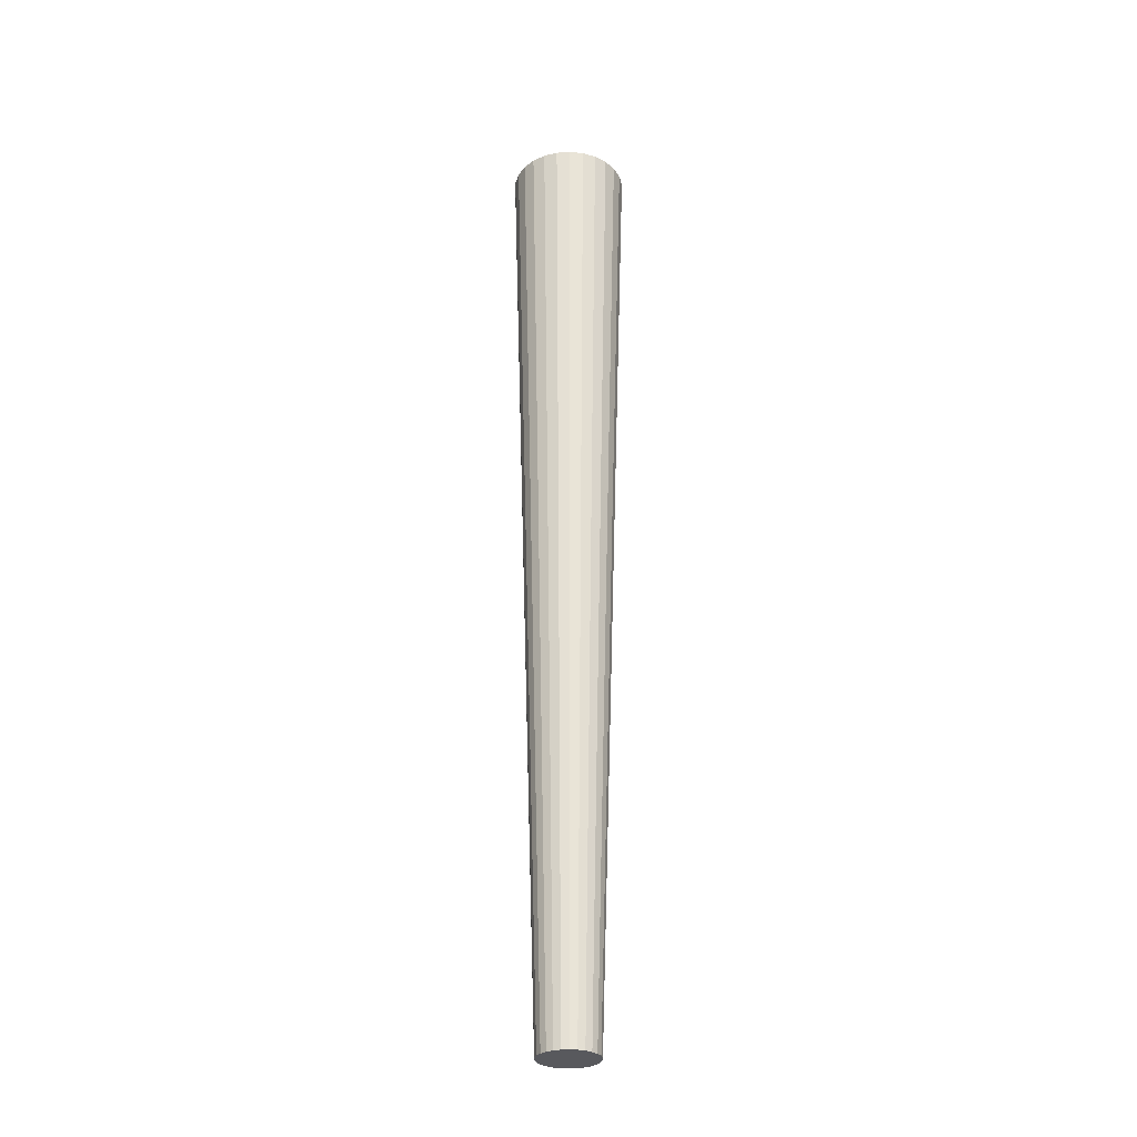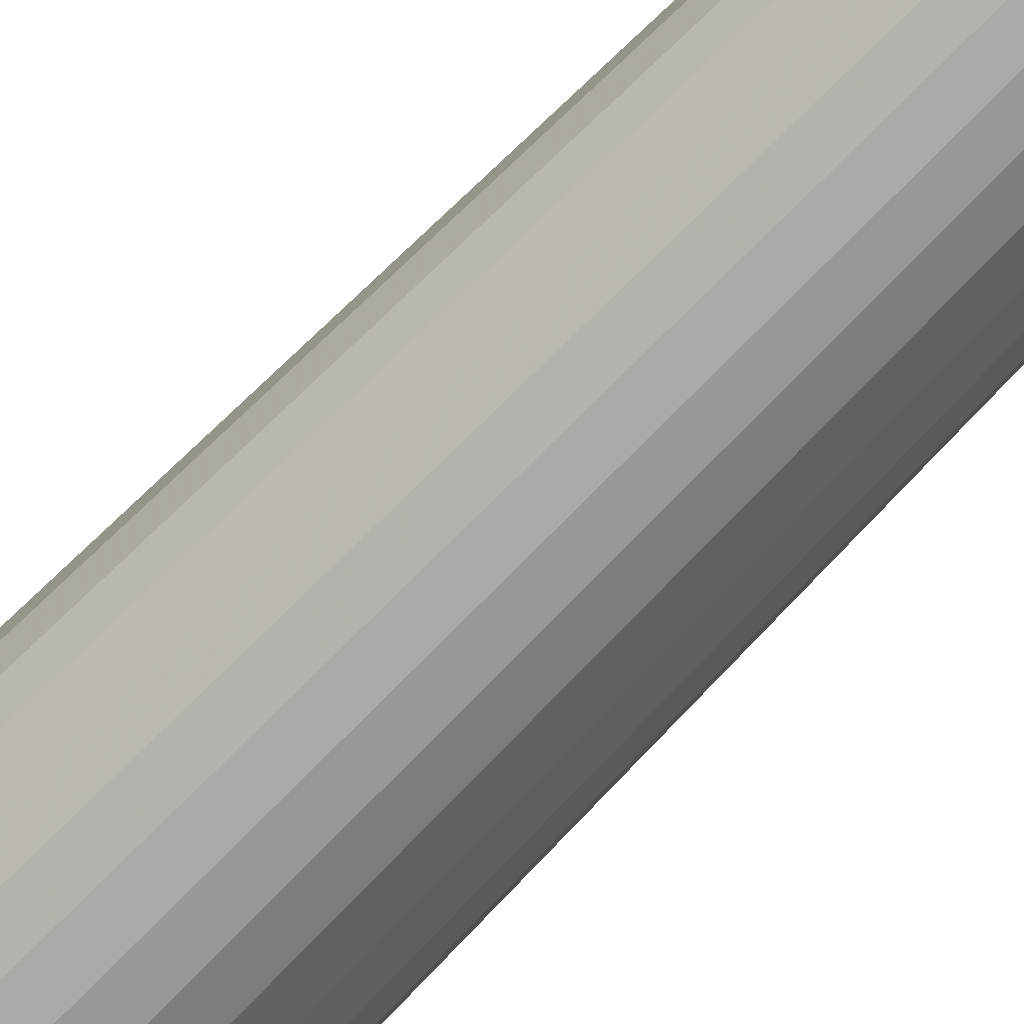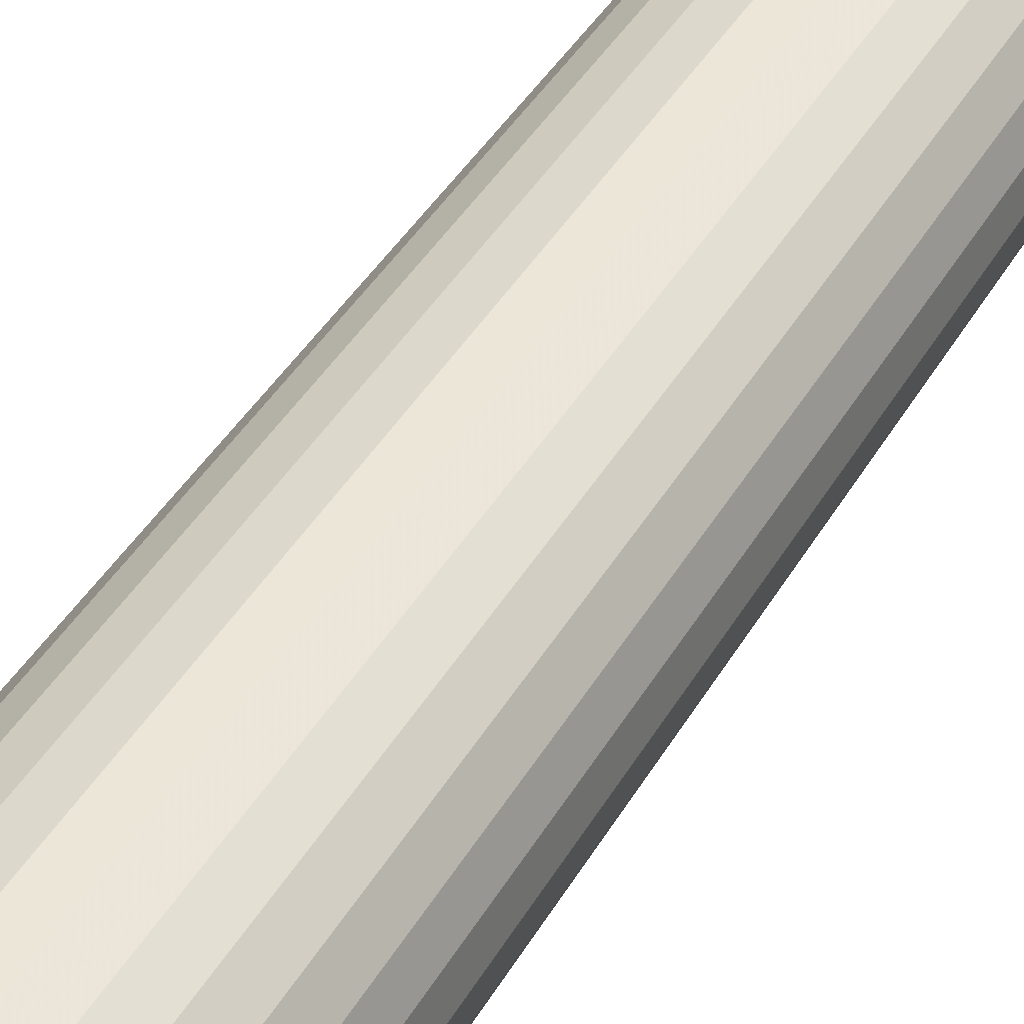
<metadata>
{"format":"obj","ext":"obj","renderer":"f3d","projection":"perspective","resolution":1024,"background":"white","views":[{"elev":-29.9,"azim":143.9,"up":"+Z"},{"elev":-67.1,"azim":136.7,"up":"+Y"},{"elev":47.2,"azim":30.2,"up":"+Y"}]}
</metadata>
<code>
v 5.113e-18 4.833e-18 0.9926
v 5.113e-18 4.833e-18 -0.9926
v 0.1211 4.833e-18 0.9926
v 0.1175 0.02897 0.9926
v 0.1072 0.05626 0.9926
v 0.09061 0.08027 0.9926
v 0.06876 0.09962 0.9926
v 0.04293 0.1132 0.9926
v 0.01459 0.1202 0.9926
v -0.01459 0.1202 0.9926
v -0.04293 0.1132 0.9926
v -0.06876 0.09962 0.9926
v -0.09061 0.08027 0.9926
v -0.1072 0.05626 0.9926
v -0.1175 0.02897 0.9926
v -0.1211 1.966e-17 0.9926
v -0.1175 -0.02897 0.9926
v -0.1072 -0.05626 0.9926
v -0.09061 -0.08027 0.9926
v -0.06876 -0.09962 0.9926
v -0.04293 -0.1132 0.9926
v -0.01459 -0.1202 0.9926
v 0.01459 -0.1202 0.9926
v 0.04293 -0.1132 0.9926
v 0.06876 -0.09962 0.9926
v 0.09061 -0.08027 0.9926
v 0.1072 -0.05626 0.9926
v 0.1175 -0.02897 0.9926
v 0.1155 4.833e-18 0.8122
v 0.1122 0.02765 0.8122
v 0.1023 0.0537 0.8122
v 0.08649 0.07662 0.8122
v 0.06564 0.09509 0.8122
v 0.04097 0.108 0.8122
v 0.01393 0.1147 0.8122
v -0.01393 0.1147 0.8122
v -0.04097 0.108 0.8122
v -0.06564 0.09509 0.8122
v -0.08649 0.07662 0.8122
v -0.1023 0.0537 0.8122
v -0.1122 0.02765 0.8122
v -0.1155 1.898e-17 0.8122
v -0.1122 -0.02765 0.8122
v -0.1023 -0.0537 0.8122
v -0.08649 -0.07662 0.8122
v -0.06564 -0.09509 0.8122
v -0.04097 -0.108 0.8122
v -0.01393 -0.1147 0.8122
v 0.01393 -0.1147 0.8122
v 0.04097 -0.108 0.8122
v 0.06564 -0.09509 0.8122
v 0.08649 -0.07662 0.8122
v 0.1023 -0.0537 0.8122
v 0.1122 -0.02765 0.8122
v 0.11 4.833e-18 0.6317
v 0.1068 0.02634 0.6317
v 0.09744 0.05114 0.6317
v 0.08237 0.07297 0.6317
v 0.06251 0.09057 0.6317
v 0.03902 0.1029 0.6317
v 0.01326 0.1092 0.6317
v -0.01326 0.1092 0.6317
v -0.03902 0.1029 0.6317
v -0.06251 0.09057 0.6317
v -0.08237 0.07297 0.6317
v -0.09744 0.05114 0.6317
v -0.1068 0.02634 0.6317
v -0.11 1.831e-17 0.6317
v -0.1068 -0.02634 0.6317
v -0.09744 -0.05114 0.6317
v -0.08237 -0.07297 0.6317
v -0.06251 -0.09057 0.6317
v -0.03902 -0.1029 0.6317
v -0.01326 -0.1092 0.6317
v 0.01326 -0.1092 0.6317
v 0.03902 -0.1029 0.6317
v 0.06251 -0.09057 0.6317
v 0.08237 -0.07297 0.6317
v 0.09744 -0.05114 0.6317
v 0.1068 -0.02634 0.6317
v 0.1045 4.833e-18 0.4512
v 0.1015 0.02502 0.4512
v 0.09257 0.04858 0.4512
v 0.07825 0.06933 0.4512
v 0.05939 0.08604 0.4512
v 0.03707 0.09775 0.4512
v 0.0126 0.1038 0.4512
v -0.0126 0.1038 0.4512
v -0.03707 0.09775 0.4512
v -0.05939 0.08604 0.4512
v -0.07825 0.06933 0.4512
v -0.09257 0.04858 0.4512
v -0.1015 0.02502 0.4512
v -0.1045 1.764e-17 0.4512
v -0.1015 -0.02502 0.4512
v -0.09257 -0.04858 0.4512
v -0.07825 -0.06933 0.4512
v -0.05939 -0.08604 0.4512
v -0.03707 -0.09775 0.4512
v -0.0126 -0.1038 0.4512
v 0.0126 -0.1038 0.4512
v 0.03707 -0.09775 0.4512
v 0.05939 -0.08604 0.4512
v 0.07825 -0.06933 0.4512
v 0.09257 -0.04858 0.4512
v 0.1015 -0.02502 0.4512
v 0.09904 4.833e-18 0.2707
v 0.09616 0.0237 0.2707
v 0.0877 0.04603 0.2707
v 0.07413 0.06568 0.2707
v 0.05626 0.08151 0.2707
v 0.03512 0.09261 0.2707
v 0.01194 0.09832 0.2707
v -0.01194 0.09832 0.2707
v -0.03512 0.09261 0.2707
v -0.05626 0.08151 0.2707
v -0.07413 0.06568 0.2707
v -0.0877 0.04603 0.2707
v -0.09616 0.0237 0.2707
v -0.09904 1.696e-17 0.2707
v -0.09616 -0.0237 0.2707
v -0.0877 -0.04603 0.2707
v -0.07413 -0.06568 0.2707
v -0.05626 -0.08151 0.2707
v -0.03512 -0.09261 0.2707
v -0.01194 -0.09832 0.2707
v 0.01194 -0.09832 0.2707
v 0.03512 -0.09261 0.2707
v 0.05626 -0.08151 0.2707
v 0.07413 -0.06568 0.2707
v 0.0877 -0.04603 0.2707
v 0.09616 -0.0237 0.2707
v 0.09354 4.833e-18 0.09024
v 0.09082 0.02239 0.09024
v 0.08282 0.04347 0.09024
v 0.07002 0.06203 0.09024
v 0.05314 0.07698 0.09024
v 0.03317 0.08746 0.09024
v 0.01127 0.09286 0.09024
v -0.01127 0.09286 0.09024
v -0.03317 0.08746 0.09024
v -0.05314 0.07698 0.09024
v -0.07002 0.06203 0.09024
v -0.08282 0.04347 0.09024
v -0.09082 0.02239 0.09024
v -0.09354 1.629e-17 0.09024
v -0.09082 -0.02239 0.09024
v -0.08282 -0.04347 0.09024
v -0.07002 -0.06203 0.09024
v -0.05314 -0.07698 0.09024
v -0.03317 -0.08746 0.09024
v -0.01127 -0.09286 0.09024
v 0.01127 -0.09286 0.09024
v 0.03317 -0.08746 0.09024
v 0.05314 -0.07698 0.09024
v 0.07002 -0.06203 0.09024
v 0.08282 -0.04347 0.09024
v 0.09082 -0.02239 0.09024
v 0.08804 4.833e-18 -0.09024
v 0.08548 0.02107 -0.09024
v 0.07795 0.04091 -0.09024
v 0.0659 0.05838 -0.09024
v 0.05001 0.07245 -0.09024
v 0.03122 0.08232 -0.09024
v 0.01061 0.0874 -0.09024
v -0.01061 0.0874 -0.09024
v -0.03122 0.08232 -0.09024
v -0.05001 0.07245 -0.09024
v -0.0659 0.05838 -0.09024
v -0.07795 0.04091 -0.09024
v -0.08548 0.02107 -0.09024
v -0.08804 1.561e-17 -0.09024
v -0.08548 -0.02107 -0.09024
v -0.07795 -0.04091 -0.09024
v -0.0659 -0.05838 -0.09024
v -0.05001 -0.07245 -0.09024
v -0.03122 -0.08232 -0.09024
v -0.01061 -0.0874 -0.09024
v 0.01061 -0.0874 -0.09024
v 0.03122 -0.08232 -0.09024
v 0.05001 -0.07245 -0.09024
v 0.0659 -0.05838 -0.09024
v 0.07795 -0.04091 -0.09024
v 0.08548 -0.02107 -0.09024
v 0.08253 4.833e-18 -0.2707
v 0.08014 0.01975 -0.2707
v 0.07308 0.03836 -0.2707
v 0.06178 0.05473 -0.2707
v 0.04689 0.06792 -0.2707
v 0.02927 0.07717 -0.2707
v 0.009948 0.08193 -0.2707
v -0.009948 0.08193 -0.2707
v -0.02927 0.07717 -0.2707
v -0.04689 0.06792 -0.2707
v -0.06178 0.05473 -0.2707
v -0.07308 0.03836 -0.2707
v -0.08014 0.01975 -0.2707
v -0.08253 1.494e-17 -0.2707
v -0.08014 -0.01975 -0.2707
v -0.07308 -0.03836 -0.2707
v -0.06178 -0.05473 -0.2707
v -0.04689 -0.06792 -0.2707
v -0.02927 -0.07717 -0.2707
v -0.009948 -0.08193 -0.2707
v 0.009948 -0.08193 -0.2707
v 0.02927 -0.07717 -0.2707
v 0.04689 -0.06792 -0.2707
v 0.06178 -0.05473 -0.2707
v 0.07308 -0.03836 -0.2707
v 0.08014 -0.01975 -0.2707
v 0.07703 4.833e-18 -0.4512
v 0.07479 0.01843 -0.4512
v 0.06821 0.0358 -0.4512
v 0.05766 0.05108 -0.4512
v 0.04376 0.0634 -0.4512
v 0.02732 0.07203 -0.4512
v 0.009285 0.07647 -0.4512
v -0.009285 0.07647 -0.4512
v -0.02732 0.07203 -0.4512
v -0.04376 0.0634 -0.4512
v -0.05766 0.05108 -0.4512
v -0.06821 0.0358 -0.4512
v -0.07479 0.01843 -0.4512
v -0.07703 1.427e-17 -0.4512
v -0.07479 -0.01843 -0.4512
v -0.06821 -0.0358 -0.4512
v -0.05766 -0.05108 -0.4512
v -0.04376 -0.0634 -0.4512
v -0.02732 -0.07203 -0.4512
v -0.009285 -0.07647 -0.4512
v 0.009285 -0.07647 -0.4512
v 0.02732 -0.07203 -0.4512
v 0.04376 -0.0634 -0.4512
v 0.05766 -0.05108 -0.4512
v 0.06821 -0.0358 -0.4512
v 0.07479 -0.01843 -0.4512
v 0.07153 4.833e-18 -0.6317
v 0.06945 0.01712 -0.6317
v 0.06334 0.03324 -0.6317
v 0.05354 0.04743 -0.6317
v 0.04063 0.05887 -0.6317
v 0.02536 0.06688 -0.6317
v 0.008622 0.07101 -0.6317
v -0.008622 0.07101 -0.6317
v -0.02536 0.06688 -0.6317
v -0.04063 0.05887 -0.6317
v -0.05354 0.04743 -0.6317
v -0.06334 0.03324 -0.6317
v -0.06945 0.01712 -0.6317
v -0.07153 1.359e-17 -0.6317
v -0.06945 -0.01712 -0.6317
v -0.06334 -0.03324 -0.6317
v -0.05354 -0.04743 -0.6317
v -0.04063 -0.05887 -0.6317
v -0.02536 -0.06688 -0.6317
v -0.008622 -0.07101 -0.6317
v 0.008622 -0.07101 -0.6317
v 0.02536 -0.06688 -0.6317
v 0.04063 -0.05887 -0.6317
v 0.05354 -0.04743 -0.6317
v 0.06334 -0.03324 -0.6317
v 0.06945 -0.01712 -0.6317
v 0.06603 4.833e-18 -0.8122
v 0.06411 0.0158 -0.8122
v 0.05846 0.03068 -0.8122
v 0.04942 0.04378 -0.8122
v 0.03751 0.05434 -0.8122
v 0.02341 0.06174 -0.8122
v 0.007959 0.06555 -0.8122
v -0.007959 0.06555 -0.8122
v -0.02341 0.06174 -0.8122
v -0.03751 0.05434 -0.8122
v -0.04942 0.04378 -0.8122
v -0.05846 0.03068 -0.8122
v -0.06411 0.0158 -0.8122
v -0.06603 1.292e-17 -0.8122
v -0.06411 -0.0158 -0.8122
v -0.05846 -0.03068 -0.8122
v -0.04942 -0.04378 -0.8122
v -0.03751 -0.05434 -0.8122
v -0.02341 -0.06174 -0.8122
v -0.007959 -0.06555 -0.8122
v 0.007959 -0.06555 -0.8122
v 0.02341 -0.06174 -0.8122
v 0.03751 -0.05434 -0.8122
v 0.04942 -0.04378 -0.8122
v 0.05846 -0.03068 -0.8122
v 0.06411 -0.0158 -0.8122
v 0.06053 4.833e-18 -0.9926
v 0.05877 0.01448 -0.9926
v 0.05359 0.02813 -0.9926
v 0.0453 0.04014 -0.9926
v 0.03438 0.04981 -0.9926
v 0.02146 0.05659 -0.9926
v 0.007296 0.06008 -0.9926
v -0.007296 0.06008 -0.9926
v -0.02146 0.05659 -0.9926
v -0.03438 0.04981 -0.9926
v -0.0453 0.04014 -0.9926
v -0.05359 0.02813 -0.9926
v -0.05877 0.01448 -0.9926
v -0.06053 1.224e-17 -0.9926
v -0.05877 -0.01448 -0.9926
v -0.05359 -0.02813 -0.9926
v -0.0453 -0.04014 -0.9926
v -0.03438 -0.04981 -0.9926
v -0.02146 -0.05659 -0.9926
v -0.007296 -0.06008 -0.9926
v 0.007296 -0.06008 -0.9926
v 0.02146 -0.05659 -0.9926
v 0.03438 -0.04981 -0.9926
v 0.0453 -0.04014 -0.9926
v 0.05359 -0.02813 -0.9926
v 0.05877 -0.01448 -0.9926
f 1 3 4
f 2 290 289
f 1 4 5
f 2 291 290
f 1 5 6
f 2 292 291
f 1 6 7
f 2 293 292
f 1 7 8
f 2 294 293
f 1 8 9
f 2 295 294
f 1 9 10
f 2 296 295
f 1 10 11
f 2 297 296
f 1 11 12
f 2 298 297
f 1 12 13
f 2 299 298
f 1 13 14
f 2 300 299
f 1 14 15
f 2 301 300
f 1 15 16
f 2 302 301
f 1 16 17
f 2 303 302
f 1 17 18
f 2 304 303
f 1 18 19
f 2 305 304
f 1 19 20
f 2 306 305
f 1 20 21
f 2 307 306
f 1 21 22
f 2 308 307
f 1 22 23
f 2 309 308
f 1 23 24
f 2 310 309
f 1 24 25
f 2 311 310
f 1 25 26
f 2 312 311
f 1 26 27
f 2 313 312
f 1 27 28
f 2 314 313
f 1 28 3
f 2 289 314
f 29 4 3
f 29 30 4
f 30 5 4
f 30 31 5
f 31 6 5
f 31 32 6
f 32 7 6
f 32 33 7
f 33 8 7
f 33 34 8
f 34 9 8
f 34 35 9
f 35 10 9
f 35 36 10
f 36 11 10
f 36 37 11
f 37 12 11
f 37 38 12
f 38 13 12
f 38 39 13
f 39 14 13
f 39 40 14
f 40 15 14
f 40 41 15
f 41 16 15
f 41 42 16
f 42 17 16
f 42 43 17
f 43 18 17
f 43 44 18
f 44 19 18
f 44 45 19
f 45 20 19
f 45 46 20
f 46 21 20
f 46 47 21
f 47 22 21
f 47 48 22
f 48 23 22
f 48 49 23
f 49 24 23
f 49 50 24
f 50 25 24
f 50 51 25
f 51 26 25
f 51 52 26
f 52 27 26
f 52 53 27
f 53 28 27
f 53 54 28
f 54 3 28
f 54 29 3
f 55 30 29
f 55 56 30
f 56 31 30
f 56 57 31
f 57 32 31
f 57 58 32
f 58 33 32
f 58 59 33
f 59 34 33
f 59 60 34
f 60 35 34
f 60 61 35
f 61 36 35
f 61 62 36
f 62 37 36
f 62 63 37
f 63 38 37
f 63 64 38
f 64 39 38
f 64 65 39
f 65 40 39
f 65 66 40
f 66 41 40
f 66 67 41
f 67 42 41
f 67 68 42
f 68 43 42
f 68 69 43
f 69 44 43
f 69 70 44
f 70 45 44
f 70 71 45
f 71 46 45
f 71 72 46
f 72 47 46
f 72 73 47
f 73 48 47
f 73 74 48
f 74 49 48
f 74 75 49
f 75 50 49
f 75 76 50
f 76 51 50
f 76 77 51
f 77 52 51
f 77 78 52
f 78 53 52
f 78 79 53
f 79 54 53
f 79 80 54
f 80 29 54
f 80 55 29
f 81 56 55
f 81 82 56
f 82 57 56
f 82 83 57
f 83 58 57
f 83 84 58
f 84 59 58
f 84 85 59
f 85 60 59
f 85 86 60
f 86 61 60
f 86 87 61
f 87 62 61
f 87 88 62
f 88 63 62
f 88 89 63
f 89 64 63
f 89 90 64
f 90 65 64
f 90 91 65
f 91 66 65
f 91 92 66
f 92 67 66
f 92 93 67
f 93 68 67
f 93 94 68
f 94 69 68
f 94 95 69
f 95 70 69
f 95 96 70
f 96 71 70
f 96 97 71
f 97 72 71
f 97 98 72
f 98 73 72
f 98 99 73
f 99 74 73
f 99 100 74
f 100 75 74
f 100 101 75
f 101 76 75
f 101 102 76
f 102 77 76
f 102 103 77
f 103 78 77
f 103 104 78
f 104 79 78
f 104 105 79
f 105 80 79
f 105 106 80
f 106 55 80
f 106 81 55
f 107 82 81
f 107 108 82
f 108 83 82
f 108 109 83
f 109 84 83
f 109 110 84
f 110 85 84
f 110 111 85
f 111 86 85
f 111 112 86
f 112 87 86
f 112 113 87
f 113 88 87
f 113 114 88
f 114 89 88
f 114 115 89
f 115 90 89
f 115 116 90
f 116 91 90
f 116 117 91
f 117 92 91
f 117 118 92
f 118 93 92
f 118 119 93
f 119 94 93
f 119 120 94
f 120 95 94
f 120 121 95
f 121 96 95
f 121 122 96
f 122 97 96
f 122 123 97
f 123 98 97
f 123 124 98
f 124 99 98
f 124 125 99
f 125 100 99
f 125 126 100
f 126 101 100
f 126 127 101
f 127 102 101
f 127 128 102
f 128 103 102
f 128 129 103
f 129 104 103
f 129 130 104
f 130 105 104
f 130 131 105
f 131 106 105
f 131 132 106
f 132 81 106
f 132 107 81
f 133 108 107
f 133 134 108
f 134 109 108
f 134 135 109
f 135 110 109
f 135 136 110
f 136 111 110
f 136 137 111
f 137 112 111
f 137 138 112
f 138 113 112
f 138 139 113
f 139 114 113
f 139 140 114
f 140 115 114
f 140 141 115
f 141 116 115
f 141 142 116
f 142 117 116
f 142 143 117
f 143 118 117
f 143 144 118
f 144 119 118
f 144 145 119
f 145 120 119
f 145 146 120
f 146 121 120
f 146 147 121
f 147 122 121
f 147 148 122
f 148 123 122
f 148 149 123
f 149 124 123
f 149 150 124
f 150 125 124
f 150 151 125
f 151 126 125
f 151 152 126
f 152 127 126
f 152 153 127
f 153 128 127
f 153 154 128
f 154 129 128
f 154 155 129
f 155 130 129
f 155 156 130
f 156 131 130
f 156 157 131
f 157 132 131
f 157 158 132
f 158 107 132
f 158 133 107
f 159 134 133
f 159 160 134
f 160 135 134
f 160 161 135
f 161 136 135
f 161 162 136
f 162 137 136
f 162 163 137
f 163 138 137
f 163 164 138
f 164 139 138
f 164 165 139
f 165 140 139
f 165 166 140
f 166 141 140
f 166 167 141
f 167 142 141
f 167 168 142
f 168 143 142
f 168 169 143
f 169 144 143
f 169 170 144
f 170 145 144
f 170 171 145
f 171 146 145
f 171 172 146
f 172 147 146
f 172 173 147
f 173 148 147
f 173 174 148
f 174 149 148
f 174 175 149
f 175 150 149
f 175 176 150
f 176 151 150
f 176 177 151
f 177 152 151
f 177 178 152
f 178 153 152
f 178 179 153
f 179 154 153
f 179 180 154
f 180 155 154
f 180 181 155
f 181 156 155
f 181 182 156
f 182 157 156
f 182 183 157
f 183 158 157
f 183 184 158
f 184 133 158
f 184 159 133
f 185 160 159
f 185 186 160
f 186 161 160
f 186 187 161
f 187 162 161
f 187 188 162
f 188 163 162
f 188 189 163
f 189 164 163
f 189 190 164
f 190 165 164
f 190 191 165
f 191 166 165
f 191 192 166
f 192 167 166
f 192 193 167
f 193 168 167
f 193 194 168
f 194 169 168
f 194 195 169
f 195 170 169
f 195 196 170
f 196 171 170
f 196 197 171
f 197 172 171
f 197 198 172
f 198 173 172
f 198 199 173
f 199 174 173
f 199 200 174
f 200 175 174
f 200 201 175
f 201 176 175
f 201 202 176
f 202 177 176
f 202 203 177
f 203 178 177
f 203 204 178
f 204 179 178
f 204 205 179
f 205 180 179
f 205 206 180
f 206 181 180
f 206 207 181
f 207 182 181
f 207 208 182
f 208 183 182
f 208 209 183
f 209 184 183
f 209 210 184
f 210 159 184
f 210 185 159
f 211 186 185
f 211 212 186
f 212 187 186
f 212 213 187
f 213 188 187
f 213 214 188
f 214 189 188
f 214 215 189
f 215 190 189
f 215 216 190
f 216 191 190
f 216 217 191
f 217 192 191
f 217 218 192
f 218 193 192
f 218 219 193
f 219 194 193
f 219 220 194
f 220 195 194
f 220 221 195
f 221 196 195
f 221 222 196
f 222 197 196
f 222 223 197
f 223 198 197
f 223 224 198
f 224 199 198
f 224 225 199
f 225 200 199
f 225 226 200
f 226 201 200
f 226 227 201
f 227 202 201
f 227 228 202
f 228 203 202
f 228 229 203
f 229 204 203
f 229 230 204
f 230 205 204
f 230 231 205
f 231 206 205
f 231 232 206
f 232 207 206
f 232 233 207
f 233 208 207
f 233 234 208
f 234 209 208
f 234 235 209
f 235 210 209
f 235 236 210
f 236 185 210
f 236 211 185
f 237 212 211
f 237 238 212
f 238 213 212
f 238 239 213
f 239 214 213
f 239 240 214
f 240 215 214
f 240 241 215
f 241 216 215
f 241 242 216
f 242 217 216
f 242 243 217
f 243 218 217
f 243 244 218
f 244 219 218
f 244 245 219
f 245 220 219
f 245 246 220
f 246 221 220
f 246 247 221
f 247 222 221
f 247 248 222
f 248 223 222
f 248 249 223
f 249 224 223
f 249 250 224
f 250 225 224
f 250 251 225
f 251 226 225
f 251 252 226
f 252 227 226
f 252 253 227
f 253 228 227
f 253 254 228
f 254 229 228
f 254 255 229
f 255 230 229
f 255 256 230
f 256 231 230
f 256 257 231
f 257 232 231
f 257 258 232
f 258 233 232
f 258 259 233
f 259 234 233
f 259 260 234
f 260 235 234
f 260 261 235
f 261 236 235
f 261 262 236
f 262 211 236
f 262 237 211
f 263 238 237
f 263 264 238
f 264 239 238
f 264 265 239
f 265 240 239
f 265 266 240
f 266 241 240
f 266 267 241
f 267 242 241
f 267 268 242
f 268 243 242
f 268 269 243
f 269 244 243
f 269 270 244
f 270 245 244
f 270 271 245
f 271 246 245
f 271 272 246
f 272 247 246
f 272 273 247
f 273 248 247
f 273 274 248
f 274 249 248
f 274 275 249
f 275 250 249
f 275 276 250
f 276 251 250
f 276 277 251
f 277 252 251
f 277 278 252
f 278 253 252
f 278 279 253
f 279 254 253
f 279 280 254
f 280 255 254
f 280 281 255
f 281 256 255
f 281 282 256
f 282 257 256
f 282 283 257
f 283 258 257
f 283 284 258
f 284 259 258
f 284 285 259
f 285 260 259
f 285 286 260
f 286 261 260
f 286 287 261
f 287 262 261
f 287 288 262
f 288 237 262
f 288 263 237
f 289 264 263
f 289 290 264
f 290 265 264
f 290 291 265
f 291 266 265
f 291 292 266
f 292 267 266
f 292 293 267
f 293 268 267
f 293 294 268
f 294 269 268
f 294 295 269
f 295 270 269
f 295 296 270
f 296 271 270
f 296 297 271
f 297 272 271
f 297 298 272
f 298 273 272
f 298 299 273
f 299 274 273
f 299 300 274
f 300 275 274
f 300 301 275
f 301 276 275
f 301 302 276
f 302 277 276
f 302 303 277
f 303 278 277
f 303 304 278
f 304 279 278
f 304 305 279
f 305 280 279
f 305 306 280
f 306 281 280
f 306 307 281
f 307 282 281
f 307 308 282
f 308 283 282
f 308 309 283
f 309 284 283
f 309 310 284
f 310 285 284
f 310 311 285
f 311 286 285
f 311 312 286
f 312 287 286
f 312 313 287
f 313 288 287
f 313 314 288
f 314 263 288
f 314 289 263

</code>
